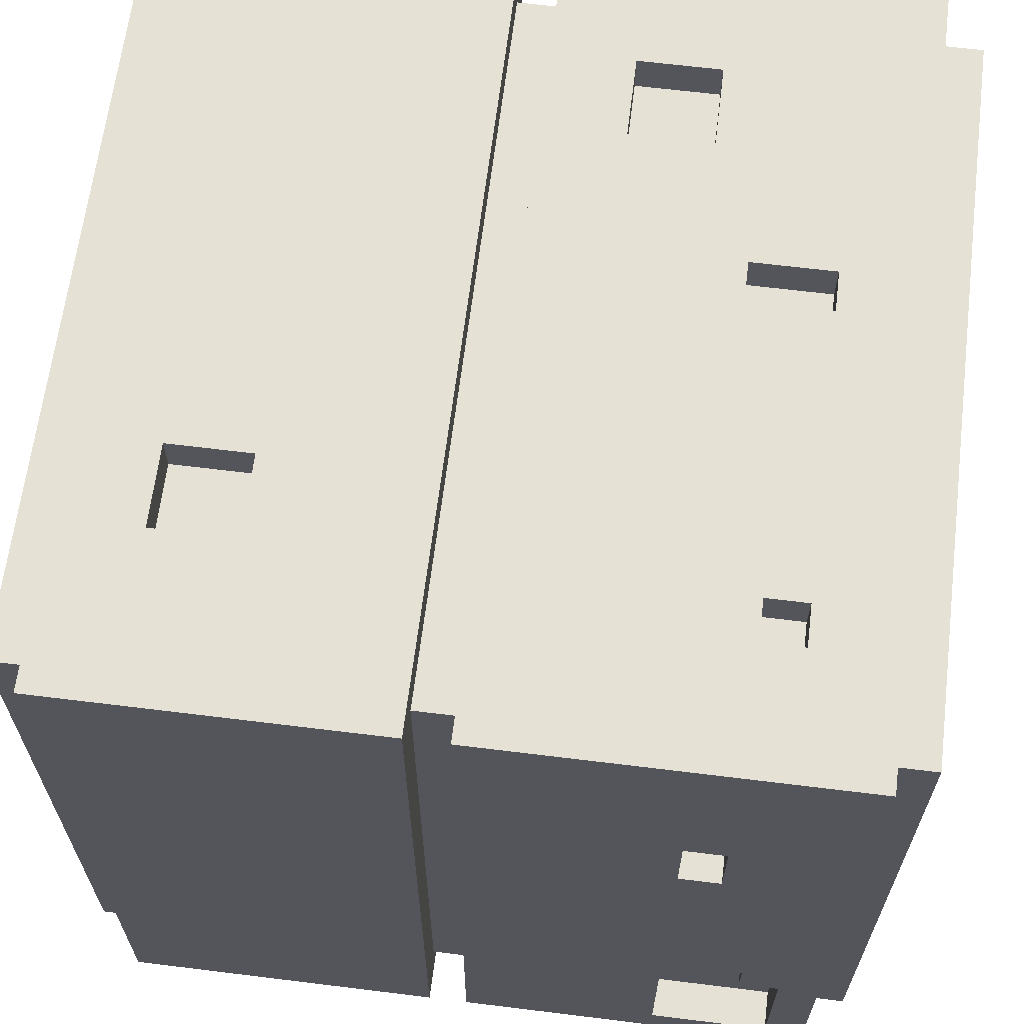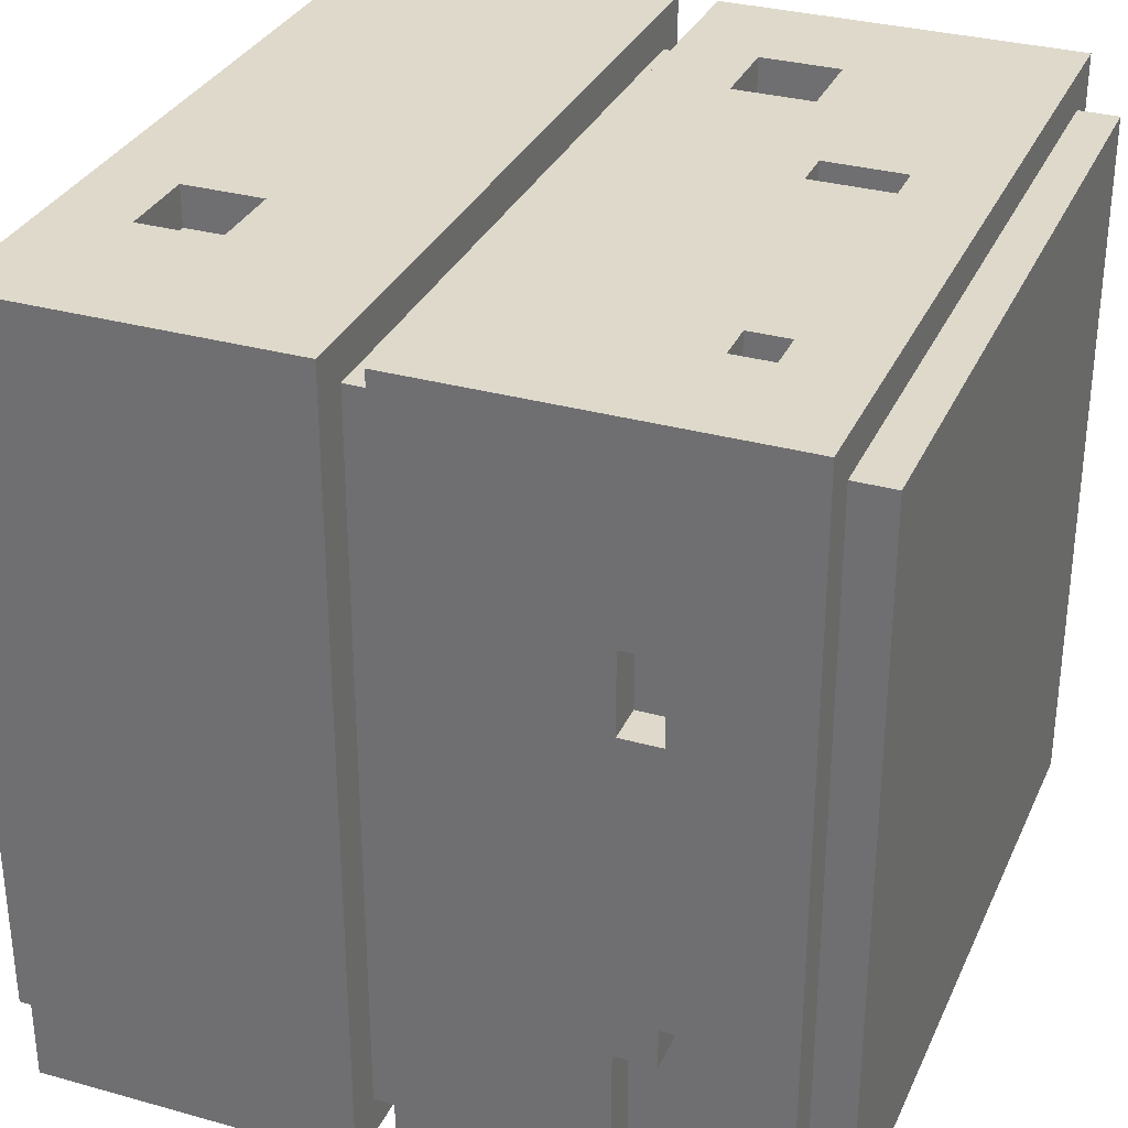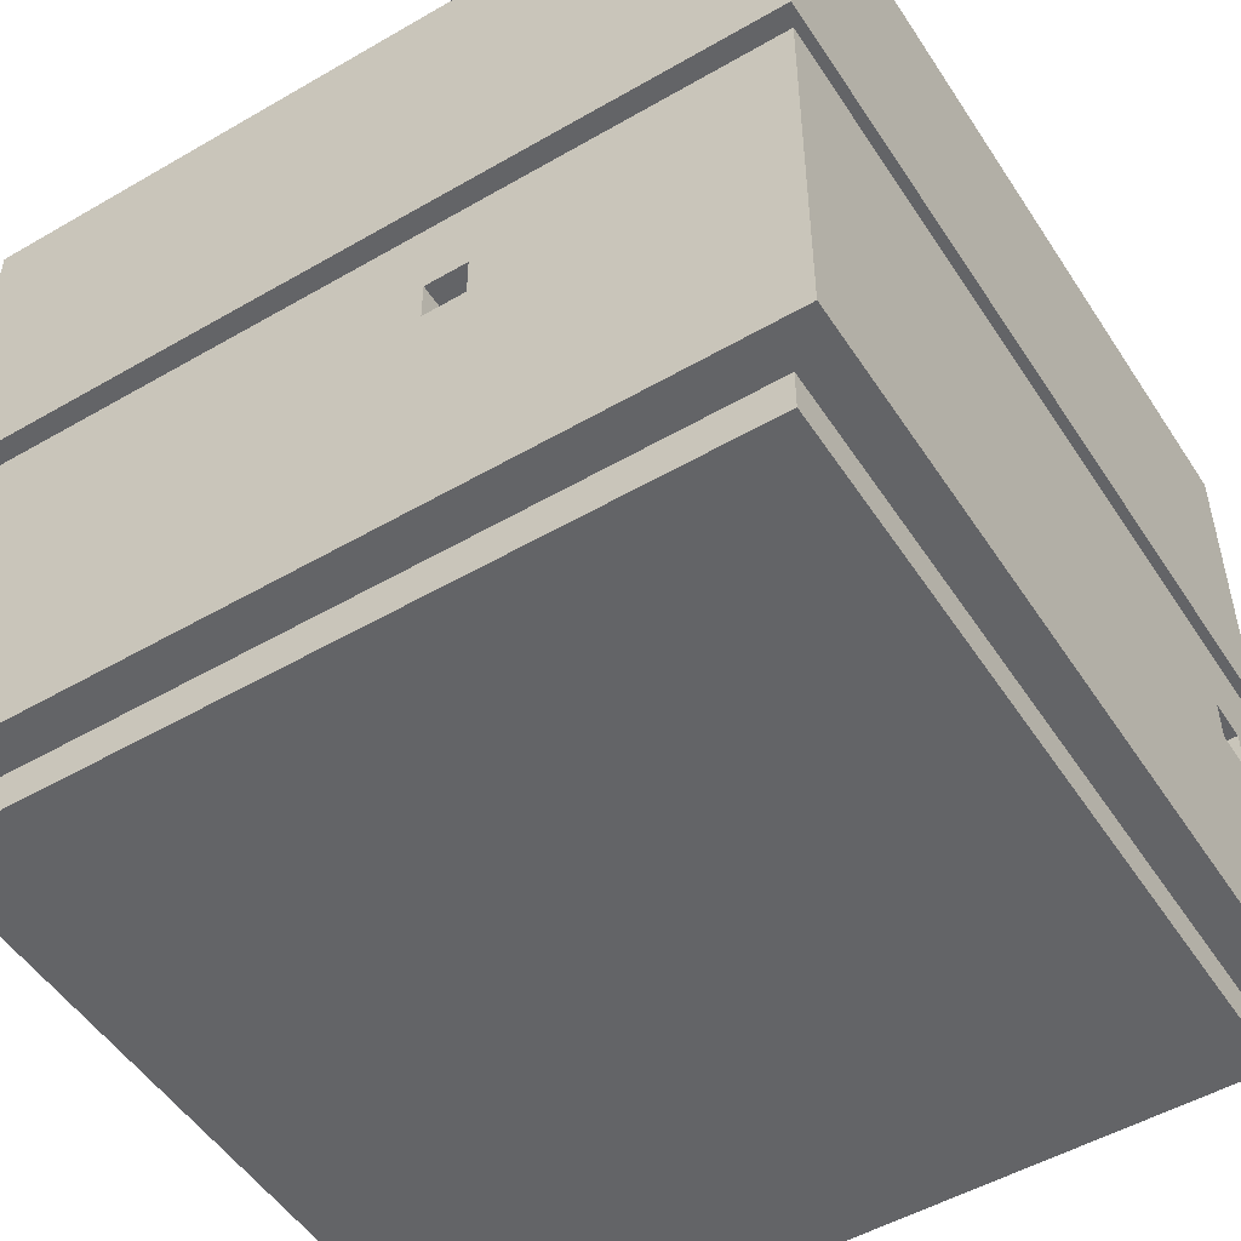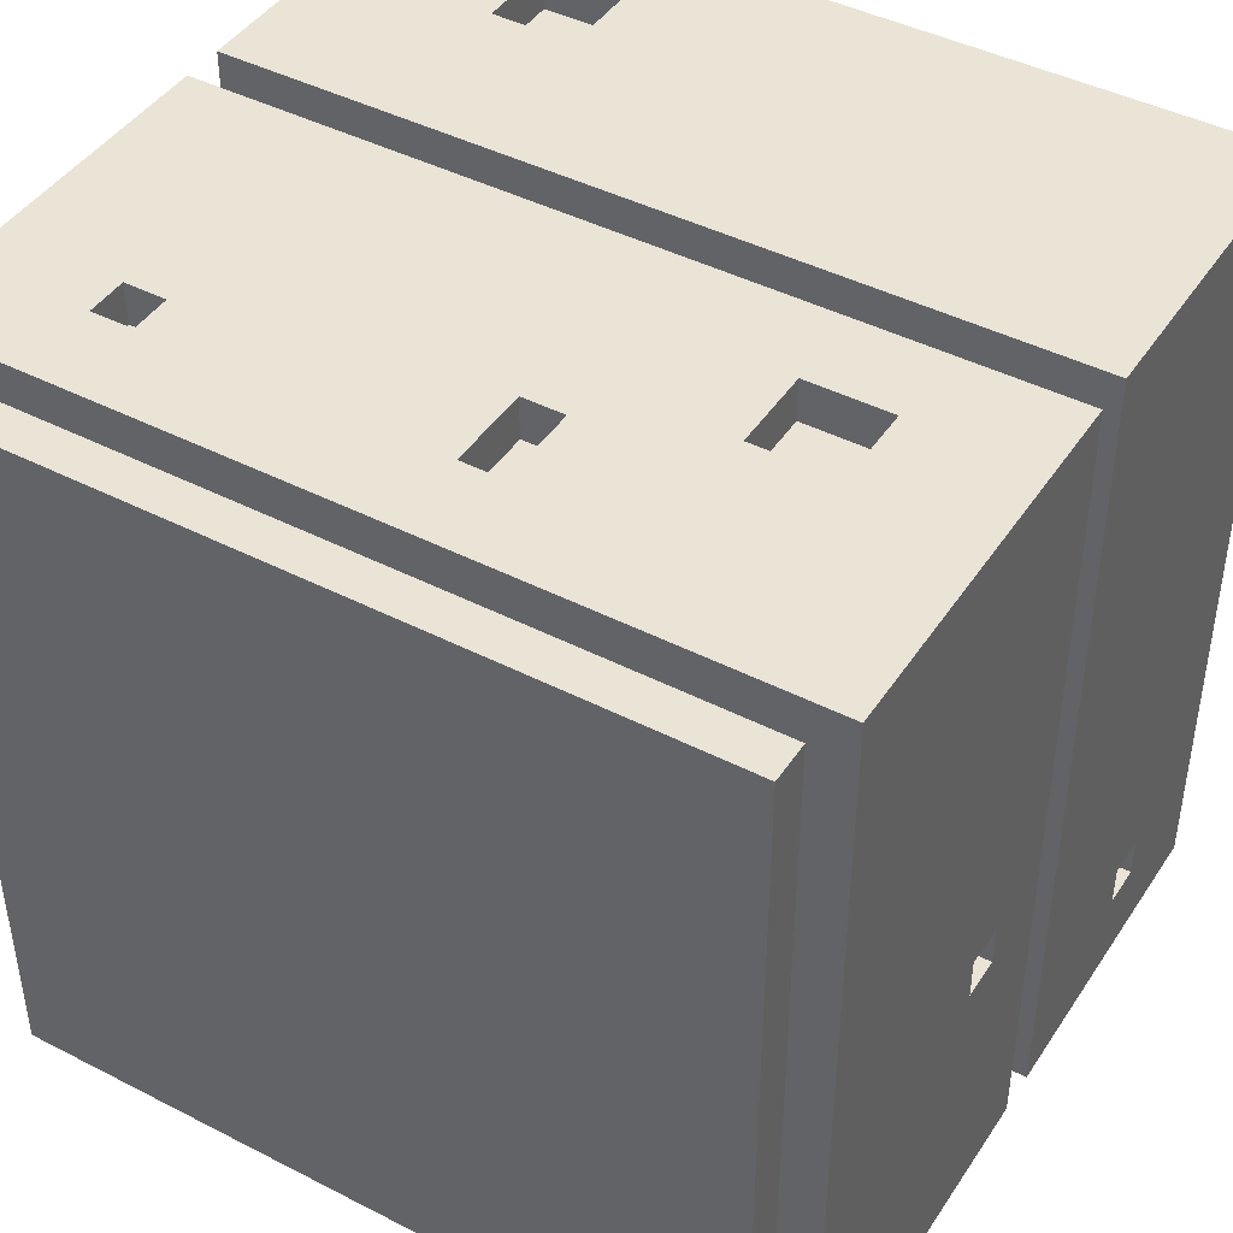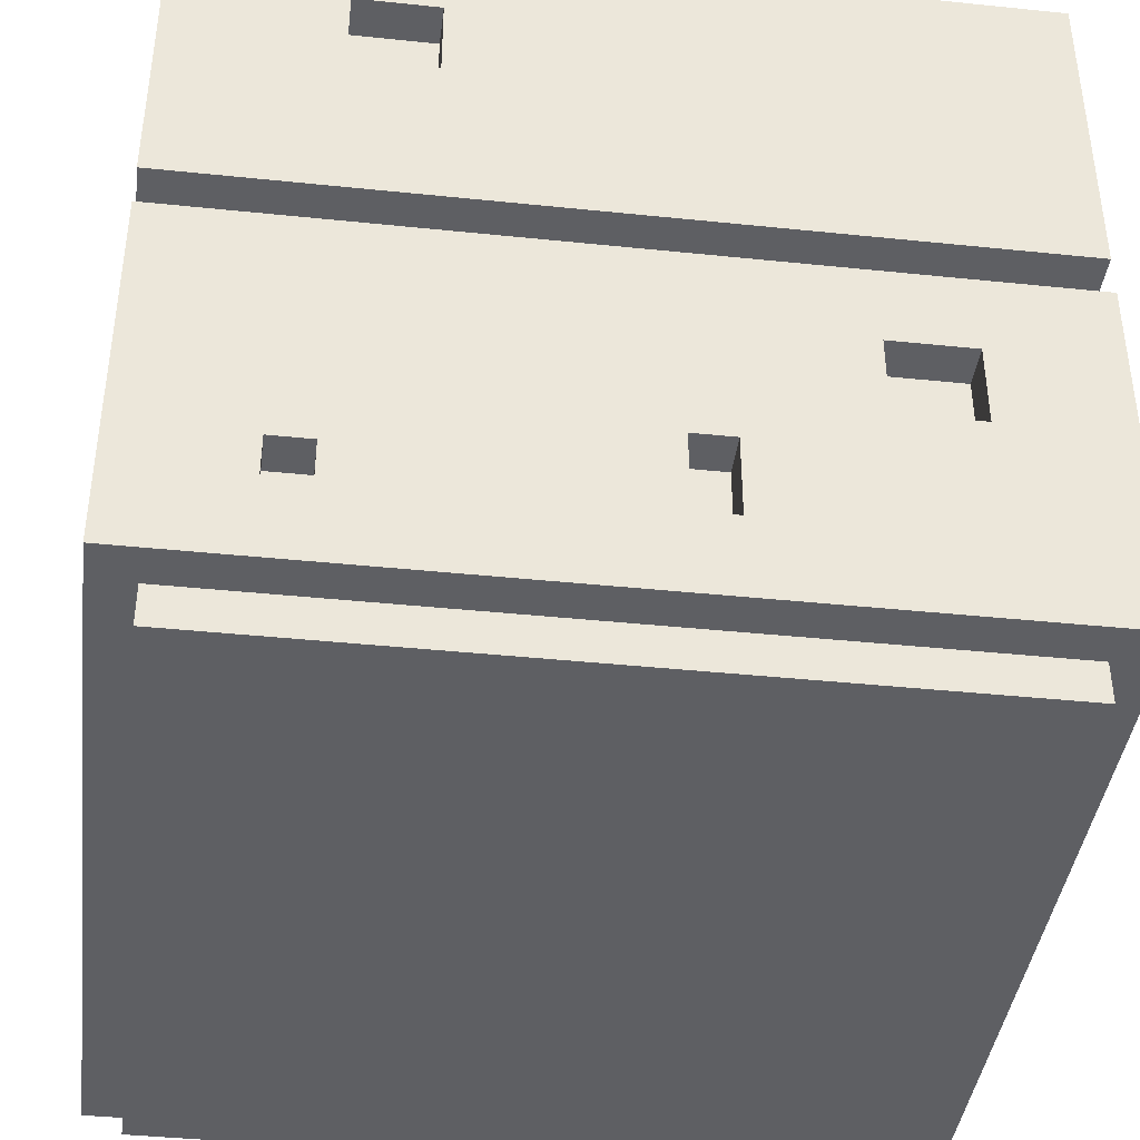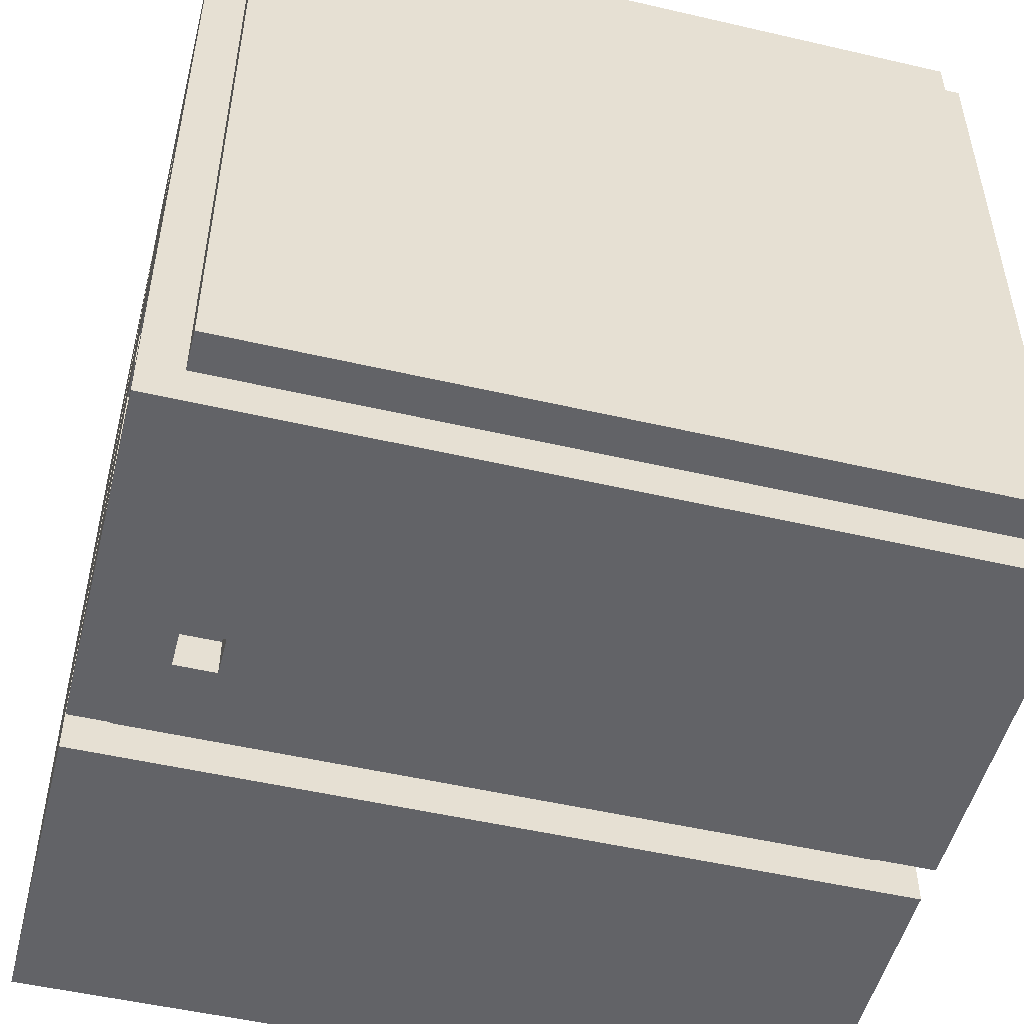
<metadata>
{"format":"obj","ext":"obj","renderer":"f3d","projection":"perspective","resolution":1024,"background":"white","views":[{"elev":64.7,"azim":-82.9,"up":"+Z"},{"elev":31.8,"azim":-68.5,"up":"+Z"},{"elev":-51.2,"azim":122.2,"up":"+Y"},{"elev":43.8,"azim":31.1,"up":"+Z"},{"elev":-40.8,"azim":-7.2,"up":"+Y"},{"elev":-51.0,"azim":-14.2,"up":"+Z"}]}
</metadata>
<code>
g wall-04
v -10 1 10
v -10 1 -10
v -10 2 10
v -10 2 -5
v -10 2 -9
v -10 2 -10
v -10 3 -4
v -10 3 -5
v -10 4 5
v -10 4 3
v -10 4 -4
v -10 4 -5
v -10 5 5
v -10 5 3
v -10 5 -5
v -10 5 -9
v -10 10 10
v -10 10 -10
v -10 11 10
v -10 11 -10
v -10 12 10
v -10 12 -10
v -10 19 10
v -10 19 -10
v -9 0 9
v -9 0 -9
v -9 1 9
v -9 1 -9
v -9 2 -5
v -9 2 -9
v -9 3 -4
v -9 3 -5
v -9 4 5
v -9 4 3
v -9 4 -4
v -9 4 -5
v -9 5 5
v -9 5 3
v -9 5 -5
v -9 5 -9
v -9 10 9
v -9 10 -9
v -9 11 9
v -9 11 -9
v -9 19 9
v -9 19 -9
v -9 20 9
v -9 20 -9
v -7 7 -9
v -7 7 -10
v -7 8 -9
v -7 8 -10
v -6 3 10
v -6 3 9
v -6 4 10
v -6 4 9
v -4 15 10
v -4 15 9
v -4 17 10
v -4 17 9
v 2 3 10
v 2 3 9
v 2 5 10
v 2 5 9
v 7 6 10
v 7 6 9
v 7 8 10
v 7 8 9
v -8 7 -9
v -8 7 -10
v -8 8 -9
v -8 8 -10
v -7 3 10
v -7 3 9
v -7 4 10
v -7 4 9
v -6 15 10
v -6 15 9
v -6 17 10
v -6 17 9
v 1 3 10
v 1 3 9
v 1 5 10
v 1 5 9
v 5 6 10
v 5 6 9
v 5 8 10
v 5 8 9
v 9 0 9
v 9 0 -9
v 9 1 9
v 9 1 -9
v 9 7 -2
v 9 7 -3
v 9 8 -2
v 9 8 -3
v 9 10 9
v 9 10 -9
v 9 11 9
v 9 11 -9
v 9 15 -7
v 9 15 -8
v 9 16 -7
v 9 16 -8
v 9 19 9
v 9 19 -9
v 9 20 9
v 9 20 -9
v 10 1 10
v 10 1 -10
v 10 2 10
v 10 2 -10
v 10 7 -2
v 10 7 -3
v 10 8 -2
v 10 8 -3
v 10 10 10
v 10 10 -10
v 10 11 10
v 10 11 -10
v 10 12 10
v 10 12 -10
v 10 15 -7
v 10 15 -8
v 10 15 -9
v 10 16 -7
v 10 16 -8
v 10 17 -7
v 10 17 -9
v 10 19 10
v 10 19 -10
v -10 1 10
v -10 2 10
v -10 10 10
v -10 11 10
v -10 12 10
v -10 19 10
v -7 3 10
v -7 4 10
v -6 3 10
v -6 4 10
v -6 15 10
v -6 17 10
v -4 15 10
v -4 17 10
v 1 3 10
v 1 5 10
v 2 3 10
v 2 5 10
v 5 6 10
v 5 8 10
v 7 6 10
v 7 8 10
v 10 1 10
v 10 2 10
v 10 10 10
v 10 11 10
v 10 12 10
v 10 19 10
v -9 0 9
v -9 1 9
v -9 10 9
v -9 11 9
v -9 19 9
v -9 20 9
v -7 3 9
v -7 4 9
v -6 3 9
v -6 4 9
v -6 15 9
v -6 17 9
v -4 15 9
v -4 17 9
v 1 3 9
v 1 5 9
v 2 3 9
v 2 5 9
v 5 6 9
v 5 8 9
v 7 6 9
v 7 8 9
v 9 0 9
v 9 1 9
v 9 10 9
v 9 11 9
v 9 19 9
v 9 20 9
v -10 4 3
v -10 5 3
v -9 4 3
v -9 5 3
v 9 7 -3
v 9 8 -3
v 10 7 -3
v 10 8 -3
v 9 15 -8
v 9 16 -8
v 10 15 -8
v 10 16 -8
v -10 2 -9
v -10 5 -9
v -9 2 -9
v -9 5 -9
v -10 4 5
v -10 5 5
v -9 4 5
v -9 5 5
v 9 7 -2
v 9 8 -2
v 10 7 -2
v 10 8 -2
v -10 3 -4
v -10 4 -4
v -9 3 -4
v -9 4 -4
v -10 2 -5
v -10 3 -5
v -10 4 -5
v -10 5 -5
v -9 2 -5
v -9 3 -5
v -9 4 -5
v -9 5 -5
v 9 15 -7
v 9 16 -7
v 10 15 -7
v 10 16 -7
v -9 0 -9
v -9 1 -9
v -9 10 -9
v -9 11 -9
v -9 19 -9
v -9 20 -9
v -8 7 -9
v -8 8 -9
v -7 7 -9
v -7 8 -9
v 9 0 -9
v 9 1 -9
v 9 10 -9
v 9 11 -9
v 9 19 -9
v 9 20 -9
v -10 1 -10
v -10 2 -10
v -10 10 -10
v -10 11 -10
v -10 12 -10
v -10 19 -10
v -8 7 -10
v -8 8 -10
v -7 7 -10
v -7 8 -10
v 10 1 -10
v 10 2 -10
v 10 10 -10
v 10 11 -10
v 10 12 -10
v 10 19 -10
v -9 0 9
v 9 0 9
v -9 0 -9
v 9 0 -9
v -10 1 10
v 10 1 10
v -9 1 9
v 9 1 9
v -9 1 -9
v 9 1 -9
v -10 1 -10
v 10 1 -10
v -7 4 10
v -6 4 10
v -7 4 9
v -6 4 9
v -10 4 -4
v -9 4 -4
v -10 4 -5
v -9 4 -5
v 1 5 10
v 2 5 10
v 1 5 9
v 2 5 9
v -10 5 5
v -9 5 5
v -10 5 3
v -9 5 3
v -10 5 -5
v -9 5 -5
v -10 5 -9
v -9 5 -9
v 5 8 10
v 7 8 10
v 5 8 9
v 7 8 9
v 9 8 -2
v 10 8 -2
v 9 8 -3
v 10 8 -3
v -8 8 -9
v -7 8 -9
v -8 8 -10
v -7 8 -10
v -10 11 10
v 10 11 10
v -9 11 9
v 9 11 9
v -9 11 -9
v 9 11 -9
v -10 11 -10
v 10 11 -10
v 9 16 -7
v 10 16 -7
v 9 16 -8
v 10 16 -8
v -6 17 10
v -4 17 10
v -6 17 9
v -4 17 9
v -10 2 -5
v -9 2 -5
v -10 2 -9
v -9 2 -9
v -7 3 10
v -6 3 10
v 1 3 10
v 2 3 10
v -7 3 9
v -6 3 9
v 1 3 9
v 2 3 9
v -10 3 -4
v -9 3 -4
v -10 3 -5
v -9 3 -5
v -10 4 5
v -9 4 5
v -10 4 3
v -9 4 3
v 5 6 10
v 7 6 10
v 5 6 9
v 7 6 9
v 9 7 -2
v 10 7 -2
v 9 7 -3
v 10 7 -3
v -8 7 -9
v -7 7 -9
v -8 7 -10
v -7 7 -10
v -10 10 10
v 10 10 10
v -9 10 9
v 9 10 9
v -9 10 -9
v 9 10 -9
v -10 10 -10
v 10 10 -10
v -6 15 10
v -4 15 10
v -6 15 9
v -4 15 9
v 9 15 -7
v 10 15 -7
v 9 15 -8
v 10 15 -8
v -10 19 10
v 10 19 10
v -9 19 9
v 9 19 9
v -9 19 -9
v 9 19 -9
v -10 19 -10
v 10 19 -10
v -9 20 9
v 9 20 9
v -9 20 -9
v 9 20 -9
f 3 2 1
f 4 2 3
f 5 2 4
f 6 2 5
f 7 4 3
f 8 4 7
f 9 7 3
f 10 7 9
f 11 7 10
f 13 9 3
f 14 12 11
f 14 11 10
f 15 12 14
f 16 6 5
f 17 15 14
f 17 16 15
f 17 14 13
f 17 13 3
f 18 6 16
f 18 16 17
f 21 20 19
f 22 20 21
f 23 22 21
f 24 22 23
f 27 26 25
f 28 26 27
f 32 30 29
f 35 32 31
f 36 30 32
f 36 32 35
f 37 34 33
f 38 34 37
f 39 30 36
f 40 30 39
f 43 42 41
f 44 42 43
f 47 46 45
f 48 46 47
f 51 50 49
f 52 50 51
f 55 54 53
f 56 54 55
f 59 58 57
f 60 58 59
f 63 62 61
f 64 62 63
f 67 66 65
f 68 66 67
f 69 70 71
f 71 70 72
f 73 74 75
f 75 74 76
f 77 78 79
f 79 78 80
f 81 82 83
f 83 82 84
f 85 86 87
f 87 86 88
f 89 90 91
f 91 90 92
f 93 94 95
f 95 94 96
f 97 98 99
f 99 98 100
f 101 102 103
f 103 102 104
f 105 106 107
f 107 106 108
f 109 110 111
f 111 110 112
f 111 112 113
f 113 112 114
f 111 113 115
f 114 112 116
f 111 115 117
f 115 116 117
f 116 112 118
f 117 116 118
f 119 120 121
f 121 120 122
f 121 122 123
f 123 122 124
f 124 122 125
f 121 123 126
f 124 125 127
f 121 126 128
f 126 127 128
f 125 122 129
f 128 127 129
f 127 125 129
f 121 128 130
f 128 129 130
f 129 122 131
f 130 129 131
f 138 134 133
f 139 134 138
f 140 138 133
f 141 134 139
f 142 137 136
f 143 137 142
f 144 142 136
f 145 137 143
f 146 141 140
f 146 140 133
f 147 134 141
f 147 141 146
f 148 146 133
f 149 134 147
f 150 134 149
f 150 149 148
f 151 134 150
f 152 150 148
f 153 134 151
f 154 133 132
f 155 153 152
f 155 133 154
f 155 148 133
f 155 152 148
f 156 134 153
f 156 153 155
f 157 136 135
f 158 145 144
f 158 136 157
f 158 144 136
f 159 137 145
f 159 145 158
f 168 167 166
f 169 167 168
f 172 171 170
f 173 171 172
f 176 175 174
f 177 175 176
f 180 179 178
f 181 179 180
f 182 161 160
f 183 161 182
f 184 163 162
f 185 163 184
f 186 165 164
f 187 165 186
f 190 189 188
f 191 189 190
f 194 193 192
f 195 193 194
f 198 197 196
f 199 197 198
f 202 201 200
f 203 201 202
f 204 205 206
f 206 205 207
f 208 209 210
f 210 209 211
f 212 213 214
f 214 213 215
f 216 217 220
f 220 217 221
f 218 219 222
f 222 219 223
f 224 225 226
f 226 225 227
f 234 235 236
f 236 235 237
f 228 229 238
f 238 229 239
f 230 231 240
f 240 231 241
f 232 233 242
f 242 233 243
f 245 246 250
f 250 246 251
f 245 250 252
f 251 246 253
f 244 245 254
f 252 253 255
f 254 245 255
f 245 252 255
f 253 246 256
f 255 253 256
f 247 248 257
f 248 249 258
f 257 248 258
f 258 249 259
f 262 261 260
f 263 261 262
f 266 265 264
f 267 265 266
f 268 266 264
f 269 265 267
f 270 268 264
f 270 269 268
f 271 265 269
f 271 269 270
f 274 273 272
f 275 273 274
f 278 277 276
f 279 277 278
f 282 281 280
f 283 281 282
f 286 285 284
f 287 285 286
f 290 289 288
f 291 289 290
f 294 293 292
f 295 293 294
f 298 297 296
f 299 297 298
f 302 301 300
f 303 301 302
f 306 305 304
f 307 305 306
f 308 306 304
f 309 305 307
f 310 308 304
f 310 309 308
f 311 305 309
f 311 309 310
f 314 313 312
f 315 313 314
f 318 317 316
f 319 317 318
f 320 321 322
f 322 321 323
f 324 325 328
f 328 325 329
f 326 327 330
f 330 327 331
f 332 333 334
f 334 333 335
f 336 337 338
f 338 337 339
f 340 341 342
f 342 341 343
f 344 345 346
f 346 345 347
f 348 349 350
f 350 349 351
f 352 353 354
f 354 353 355
f 352 354 356
f 355 353 357
f 352 356 358
f 356 357 358
f 357 353 359
f 358 357 359
f 360 361 362
f 362 361 363
f 364 365 366
f 366 365 367
f 368 369 370
f 370 369 371
f 368 370 372
f 371 369 373
f 368 372 374
f 372 373 374
f 373 369 375
f 374 373 375
f 376 377 378
f 378 377 379

</code>
